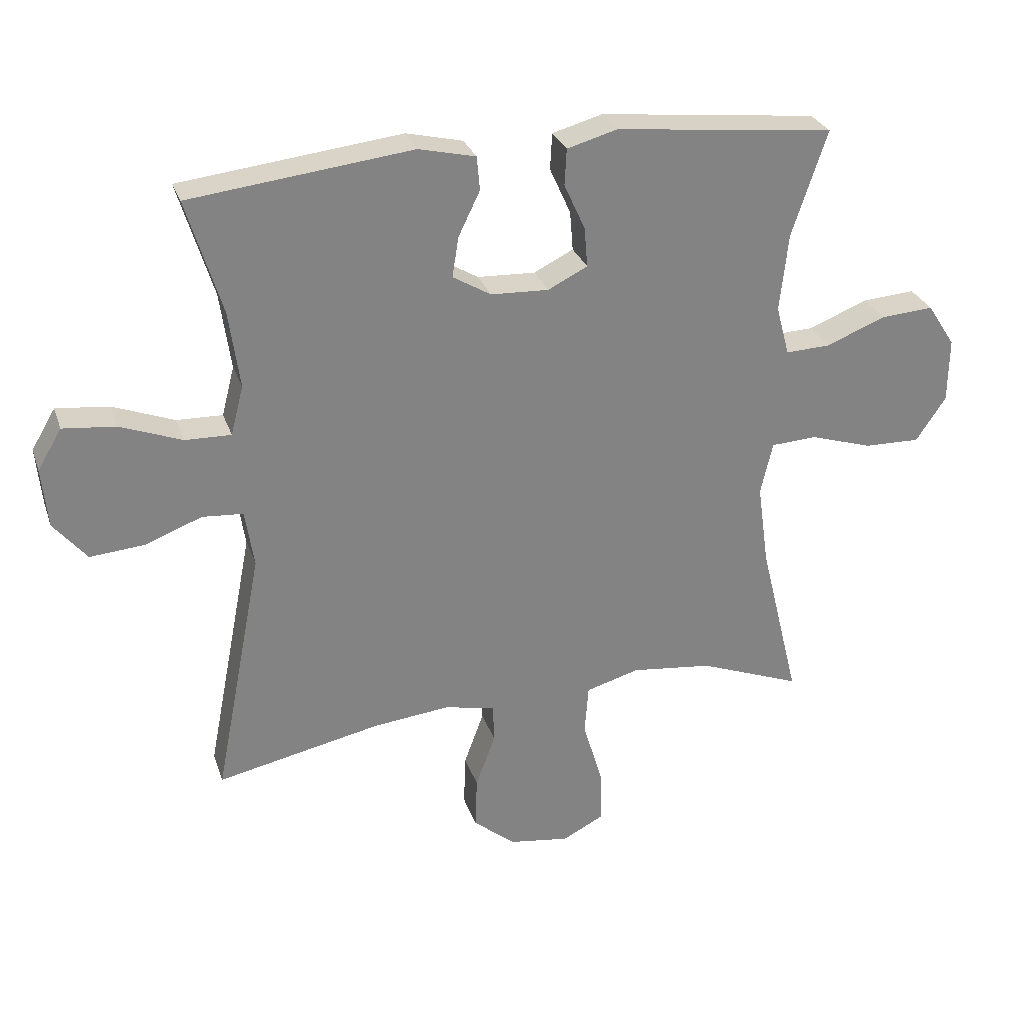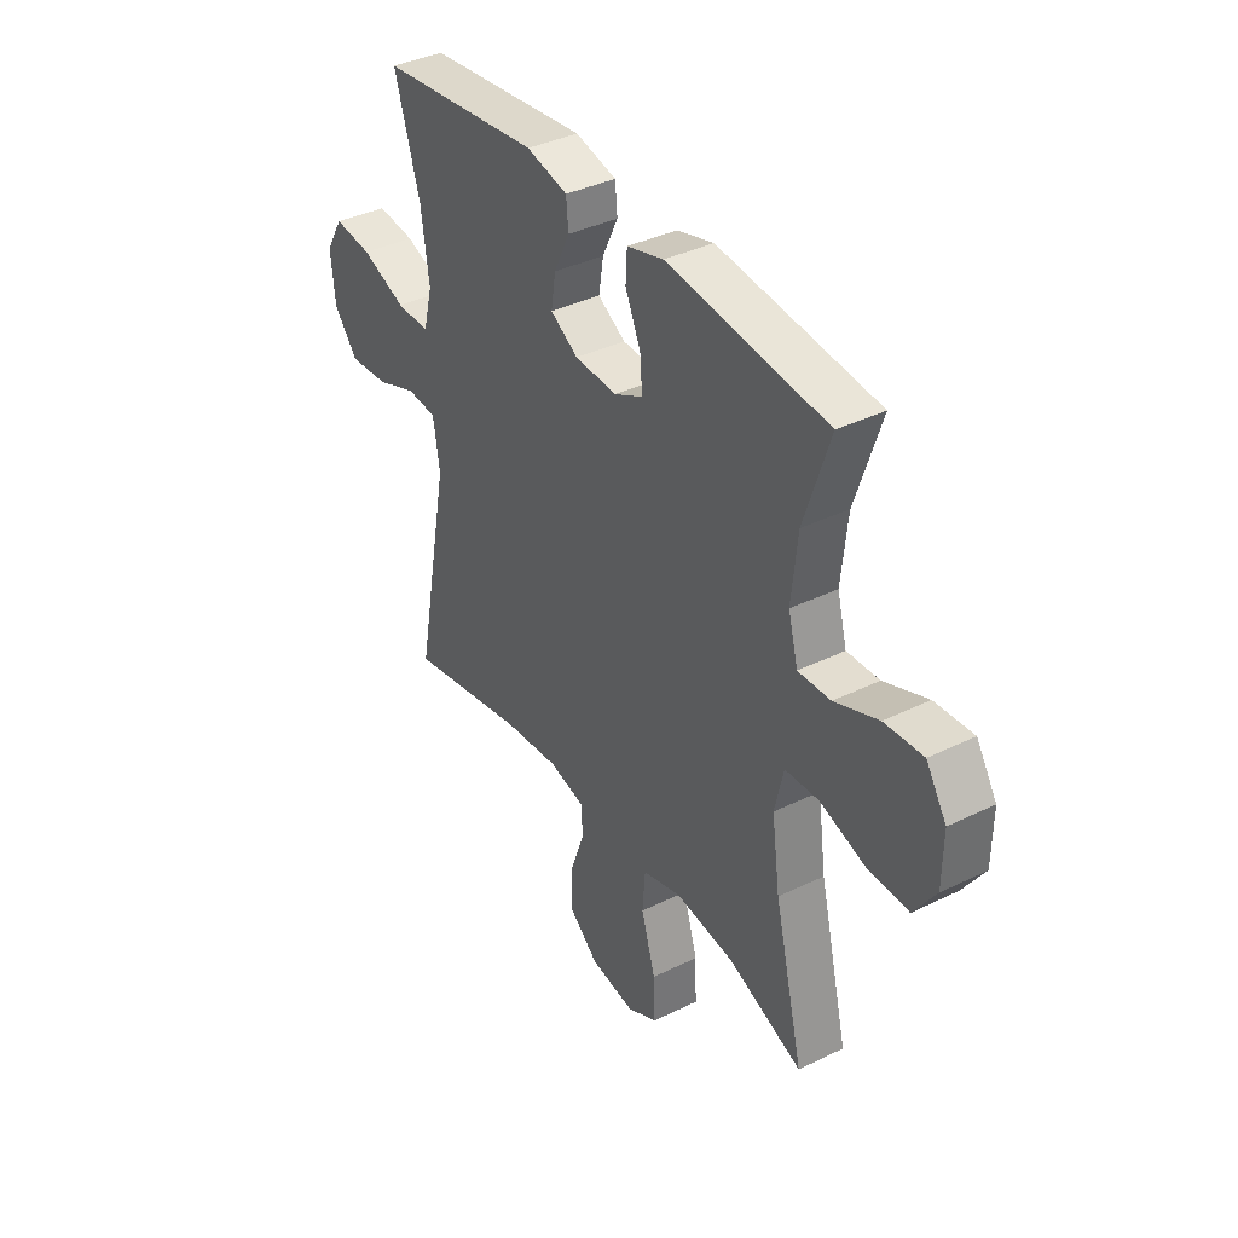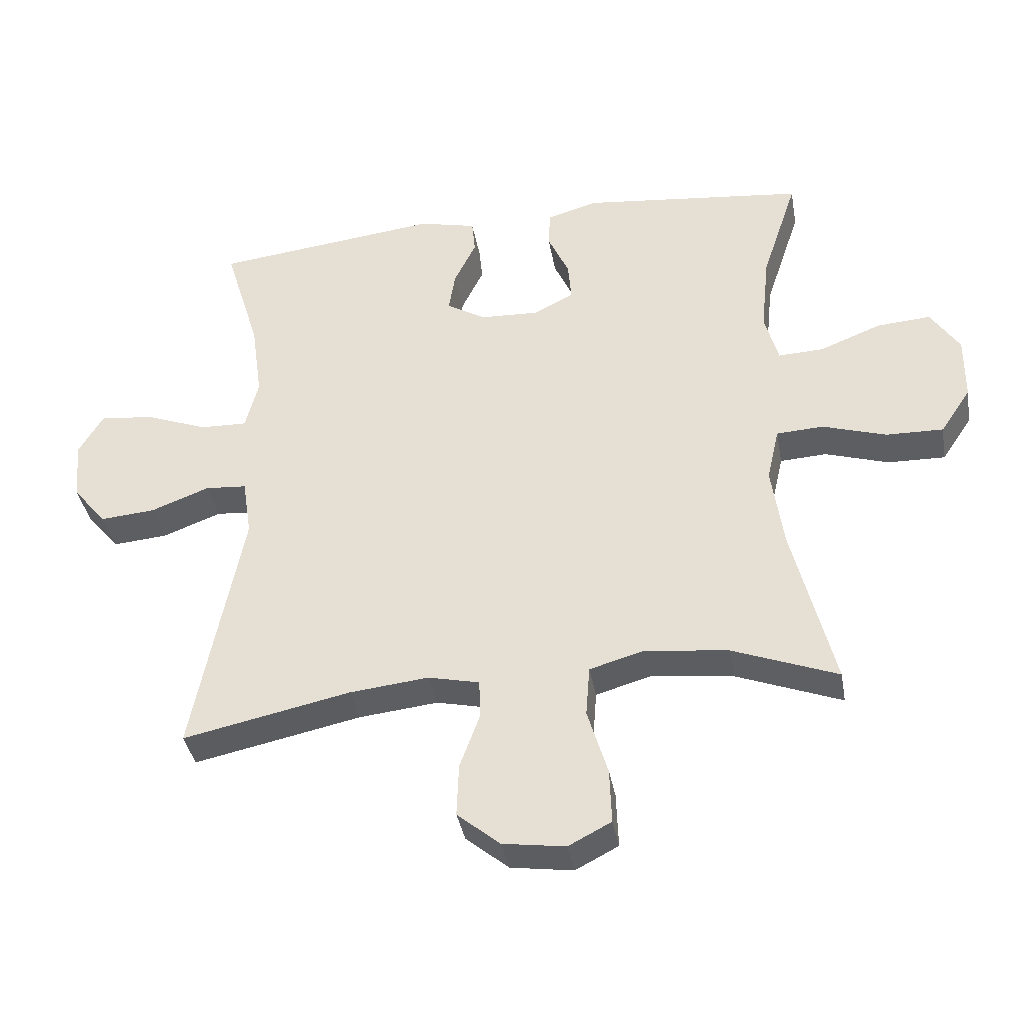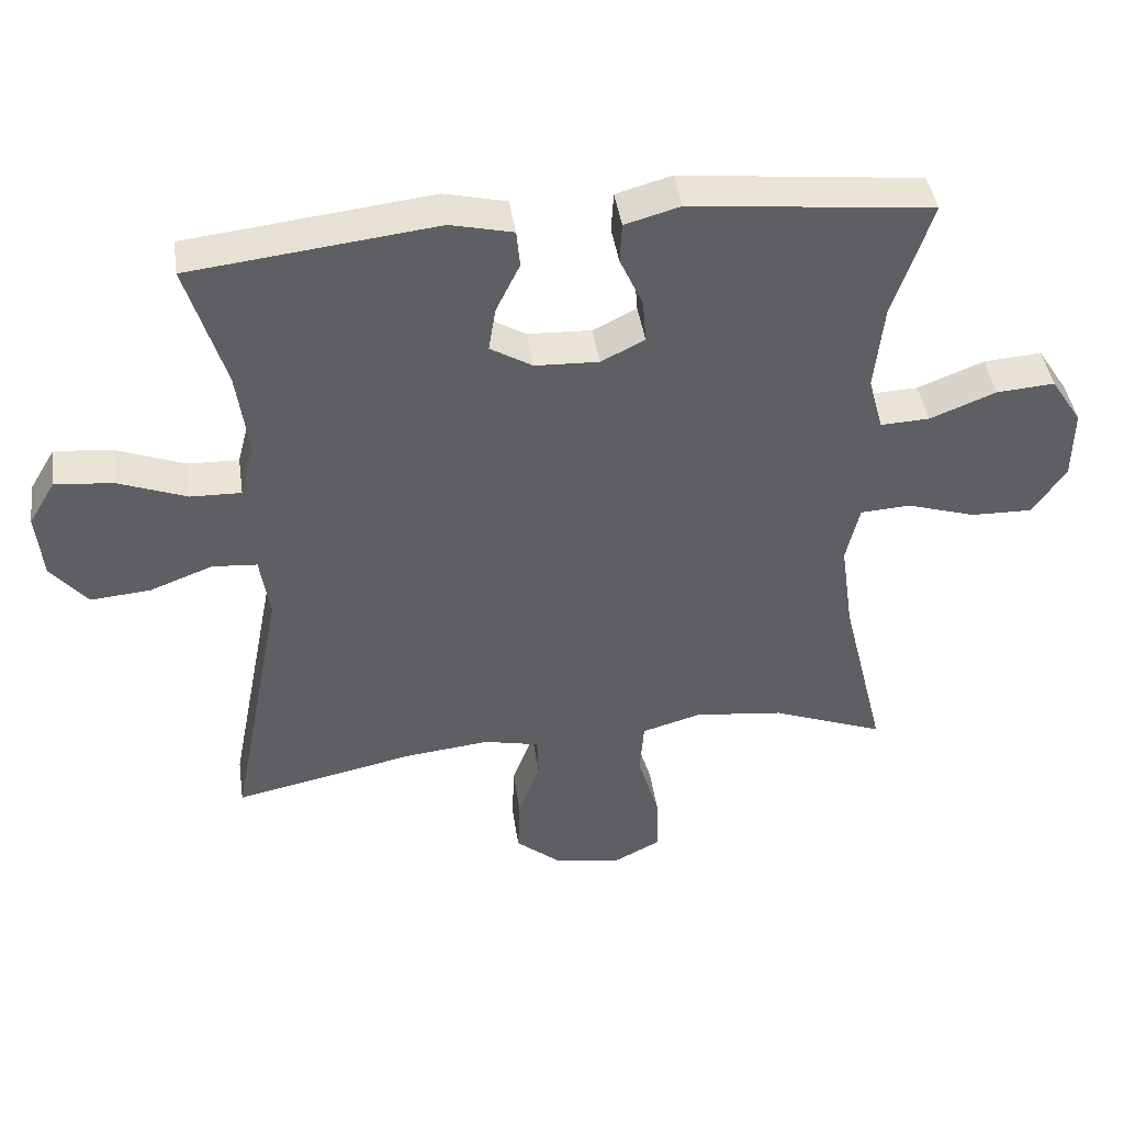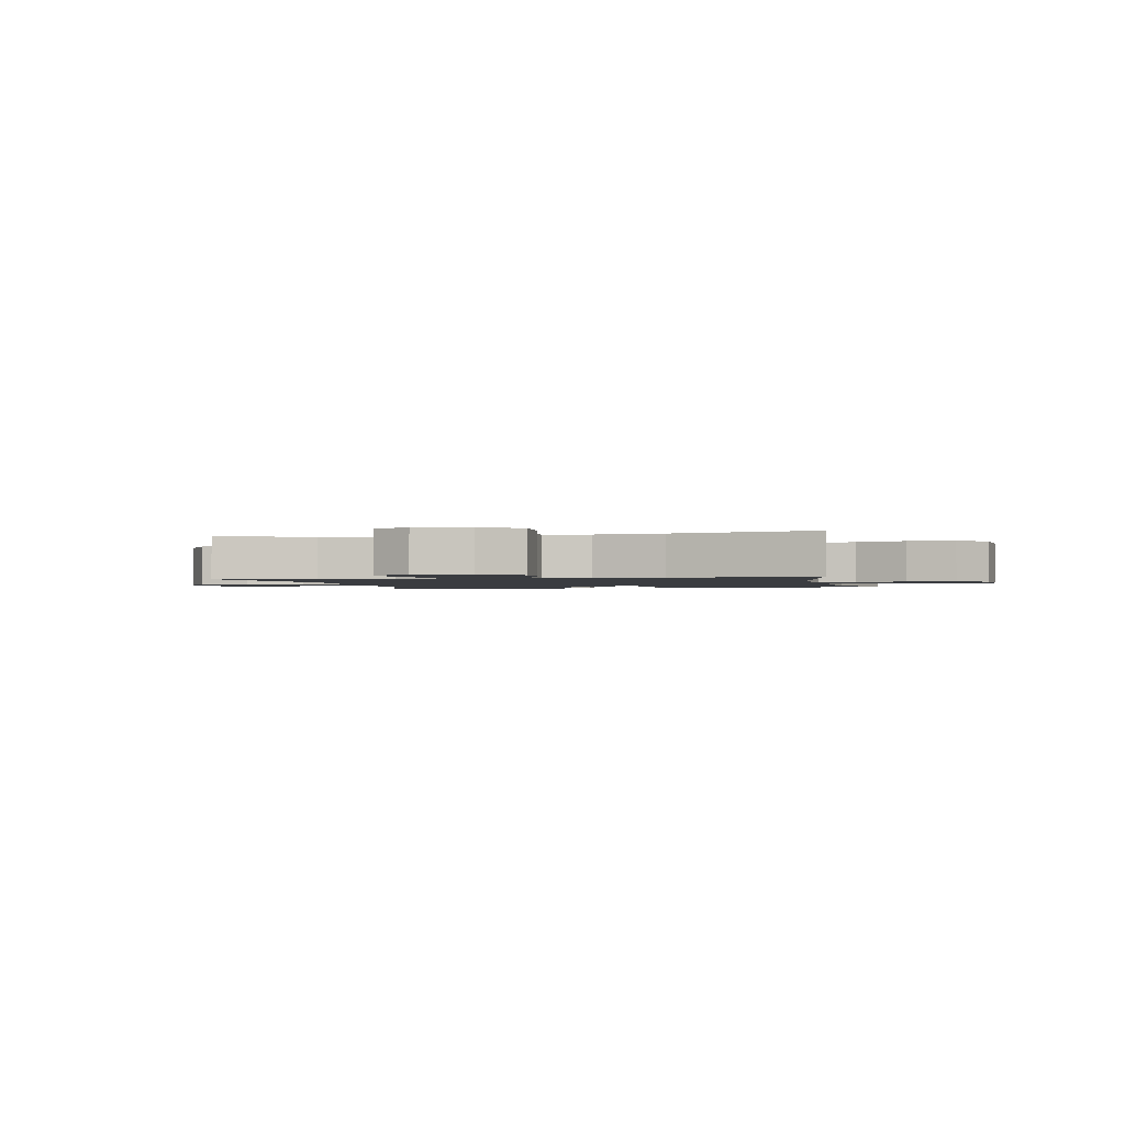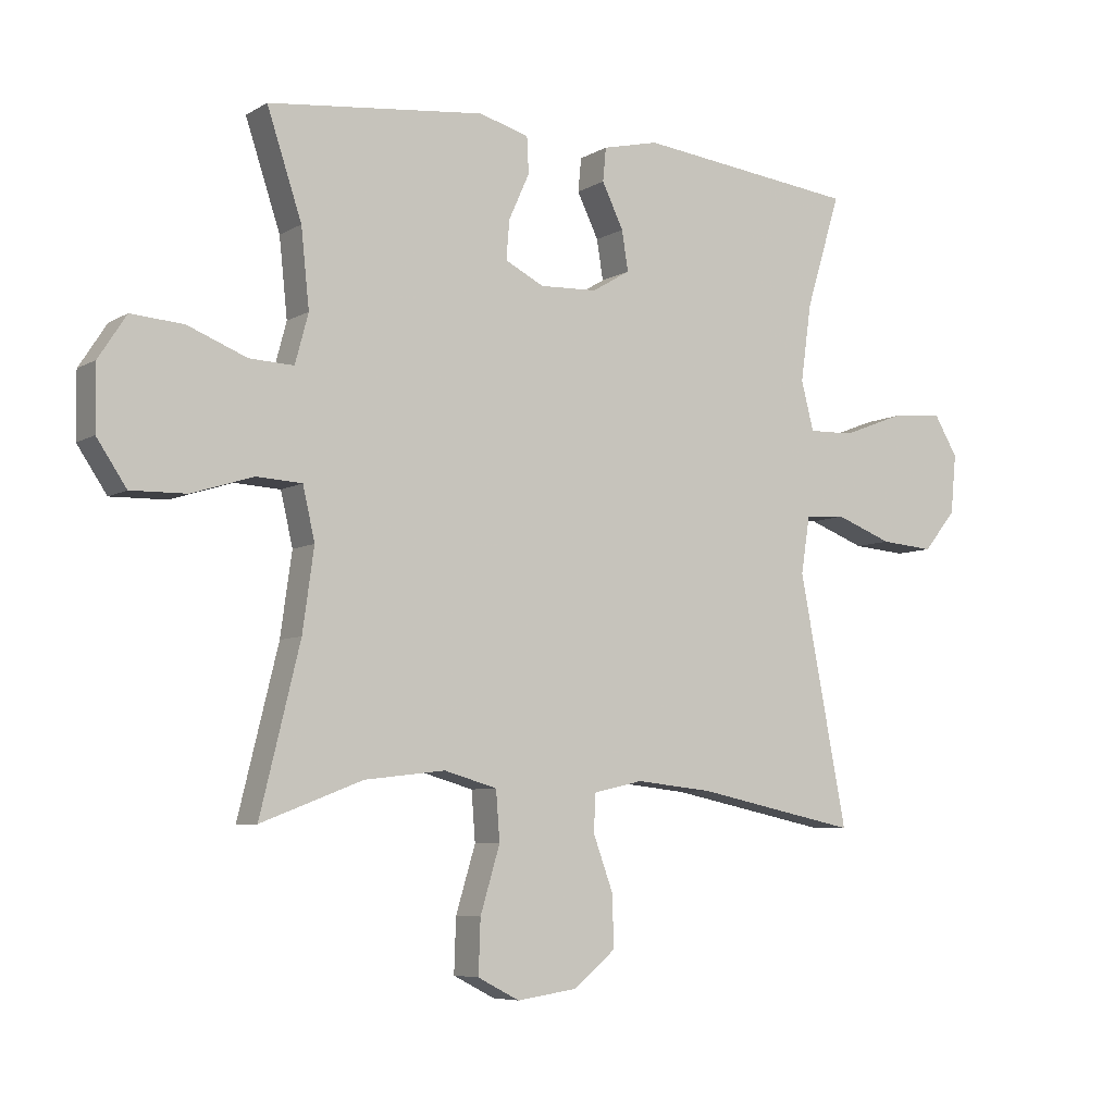
<metadata>
{"format":"obj","ext":"obj","renderer":"f3d","projection":"perspective","resolution":1024,"background":"white","views":[{"elev":28.8,"azim":-17.1,"up":"+Z"},{"elev":38.0,"azim":58.1,"up":"+Z"},{"elev":-38.0,"azim":10.0,"up":"+Z"},{"elev":43.0,"azim":-8.3,"up":"+Z"},{"elev":-1.6,"azim":-167.2,"up":"+Y"},{"elev":-6.6,"azim":148.2,"up":"+Z"}]}
</metadata>
<code>
v -0.5 0.07 0.5
v -0.151 0.07 0.54
v -0.062 0.07 0.519
v -0.057 0.07 0.466
v -0.091 0.07 0.396
v -0.101 0.07 0.333
v -0.041 0.07 0.297
v 0.05 0.07 0.293
v 0.112 0.07 0.324
v 0.107 0.07 0.386
v 0.074 0.07 0.459
v 0.077 0.07 0.516
v 0.156 0.07 0.538
v 0.5 0.07 0.5
v 0.445 0.07 0.334
v 0.432 0.07 0.211
v 0.453 0.07 0.133
v 0.523 0.07 0.136
v 0.617 0.07 0.173
v 0.7 0.07 0.179
v 0.744 0.07 0.111
v 0.743 0.07 0.01
v 0.696 0.07 -0.06
v 0.608 0.07 -0.058
v 0.51 0.07 -0.027
v 0.438 0.07 -0.031
v 0.419 0.07 -0.114
v 0.437 0.07 -0.243
v 0.5 0.07 -0.5
v 0.339 0.07 -0.438
v 0.211 0.07 -0.423
v 0.127 0.07 -0.447
v 0.121 0.07 -0.525
v 0.152 0.07 -0.628
v 0.155 0.07 -0.713
v 0.089 0.07 -0.747
v -0.007 0.07 -0.733
v -0.073 0.07 -0.678
v -0.07 0.07 -0.596
v -0.039 0.07 -0.511
v -0.041 0.07 -0.451
v -0.12 0.07 -0.433
v -0.242 0.07 -0.446
v -0.5 0.07 -0.5
v -0.424 0.07 -0.107
v -0.438 0.07 -0.017
v -0.502 0.07 -0.012
v -0.592 0.07 -0.046
v -0.677 0.07 -0.053
v -0.729 0.07 0.01
v -0.738 0.07 0.104
v -0.7 0.07 0.168
v -0.617 0.07 0.159
v -0.52 0.07 0.122
v -0.448 0.07 0.12
v -0.428 0.07 0.198
v -0.445 0.07 0.32
v -0.5 0 0.5
v -0.151 0 0.54
v -0.062 0 0.519
v -0.057 0 0.466
v -0.091 0 0.396
v -0.101 0 0.333
v -0.041 0 0.297
v 0.05 0 0.293
v 0.112 0 0.324
v 0.107 0 0.386
v 0.074 0 0.459
v 0.077 0 0.516
v 0.156 0 0.538
v 0.5 0 0.5
v 0.445 0 0.334
v 0.432 0 0.211
v 0.453 0 0.133
v 0.523 0 0.136
v 0.617 0 0.173
v 0.7 0 0.179
v 0.744 0 0.111
v 0.743 0 0.01
v 0.696 0 -0.06
v 0.608 0 -0.058
v 0.51 0 -0.027
v 0.438 0 -0.031
v 0.419 0 -0.114
v 0.437 0 -0.243
v 0.5 0 -0.5
v 0.339 0 -0.438
v 0.211 0 -0.423
v 0.127 0 -0.447
v 0.121 0 -0.525
v 0.152 0 -0.628
v 0.155 0 -0.713
v 0.089 0 -0.747
v -0.007 0 -0.733
v -0.073 0 -0.678
v -0.07 0 -0.596
v -0.039 0 -0.511
v -0.041 0 -0.451
v -0.12 0 -0.433
v -0.242 0 -0.446
v -0.5 0 -0.5
v -0.424 0 -0.107
v -0.438 0 -0.017
v -0.502 0 -0.012
v -0.592 0 -0.046
v -0.677 0 -0.053
v -0.729 0 0.01
v -0.738 0 0.104
v -0.7 0 0.168
v -0.617 0 0.159
v -0.52 0 0.122
v -0.448 0 0.12
v -0.428 0 0.198
v -0.445 0 0.32
f 52 53 54
f 51 52 54
f 50 51 54
f 49 50 54
f 48 49 54
f 47 48 54
f 46 47 54 55
f 45 46 55 56
f 43 44 45
f 42 43 45 56
f 38 39 40
f 37 38 40
f 36 37 40
f 35 36 40
f 34 35 40
f 33 34 40
f 32 33 40 41
f 42 56 57
f 41 42 57
f 32 41 57
f 31 32 57
f 23 24 25
f 22 23 25
f 21 22 25
f 20 21 25
f 19 20 25
f 18 19 25
f 17 18 25 26
f 16 17 26 27
f 13 14 15
f 12 13 15
f 11 12 15
f 10 11 15
f 9 10 15 16
f 8 9 16 27
f 3 4 5
f 2 3 5
f 1 2 5
f 57 1 5
f 57 5 6
f 57 6 7
f 31 57 7
f 30 31 7
f 30 7 8
f 29 30 8
f 28 29 8
f 8 27 28
f 111 110 109
f 111 109 108
f 111 108 107
f 111 107 106
f 111 106 105
f 111 105 104
f 112 111 104 103
f 113 112 103 102
f 102 101 100
f 113 102 100 99
f 97 96 95
f 97 95 94
f 97 94 93
f 97 93 92
f 97 92 91
f 97 91 90
f 98 97 90 89
f 114 113 99
f 114 99 98
f 114 98 89
f 114 89 88
f 82 81 80
f 82 80 79
f 82 79 78
f 82 78 77
f 82 77 76
f 82 76 75
f 83 82 75 74
f 84 83 74 73
f 72 71 70
f 72 70 69
f 72 69 68
f 72 68 67
f 73 72 67 66
f 84 73 66 65
f 62 61 60
f 62 60 59
f 62 59 58
f 62 58 114
f 63 62 114
f 64 63 114
f 64 114 88
f 64 88 87
f 65 64 87
f 65 87 86
f 65 86 85
f 85 84 65
f 1 58 59 2
f 2 59 60 3
f 3 60 61 4
f 4 61 62 5
f 5 62 63 6
f 6 63 64 7
f 7 64 65 8
f 8 65 66 9
f 9 66 67 10
f 10 67 68 11
f 11 68 69 12
f 12 69 70 13
f 13 70 71 14
f 14 71 72 15
f 15 72 73 16
f 16 73 74 17
f 17 74 75 18
f 18 75 76 19
f 19 76 77 20
f 20 77 78 21
f 21 78 79 22
f 22 79 80 23
f 23 80 81 24
f 24 81 82 25
f 25 82 83 26
f 26 83 84 27
f 27 84 85 28
f 28 85 86 29
f 29 86 87 30
f 30 87 88 31
f 31 88 89 32
f 32 89 90 33
f 33 90 91 34
f 34 91 92 35
f 35 92 93 36
f 36 93 94 37
f 37 94 95 38
f 38 95 96 39
f 39 96 97 40
f 40 97 98 41
f 41 98 99 42
f 42 99 100 43
f 43 100 101 44
f 44 101 102 45
f 45 102 103 46
f 46 103 104 47
f 47 104 105 48
f 48 105 106 49
f 49 106 107 50
f 50 107 108 51
f 51 108 109 52
f 52 109 110 53
f 53 110 111 54
f 54 111 112 55
f 55 112 113 56
f 56 113 114 57
f 57 114 58 1

</code>
